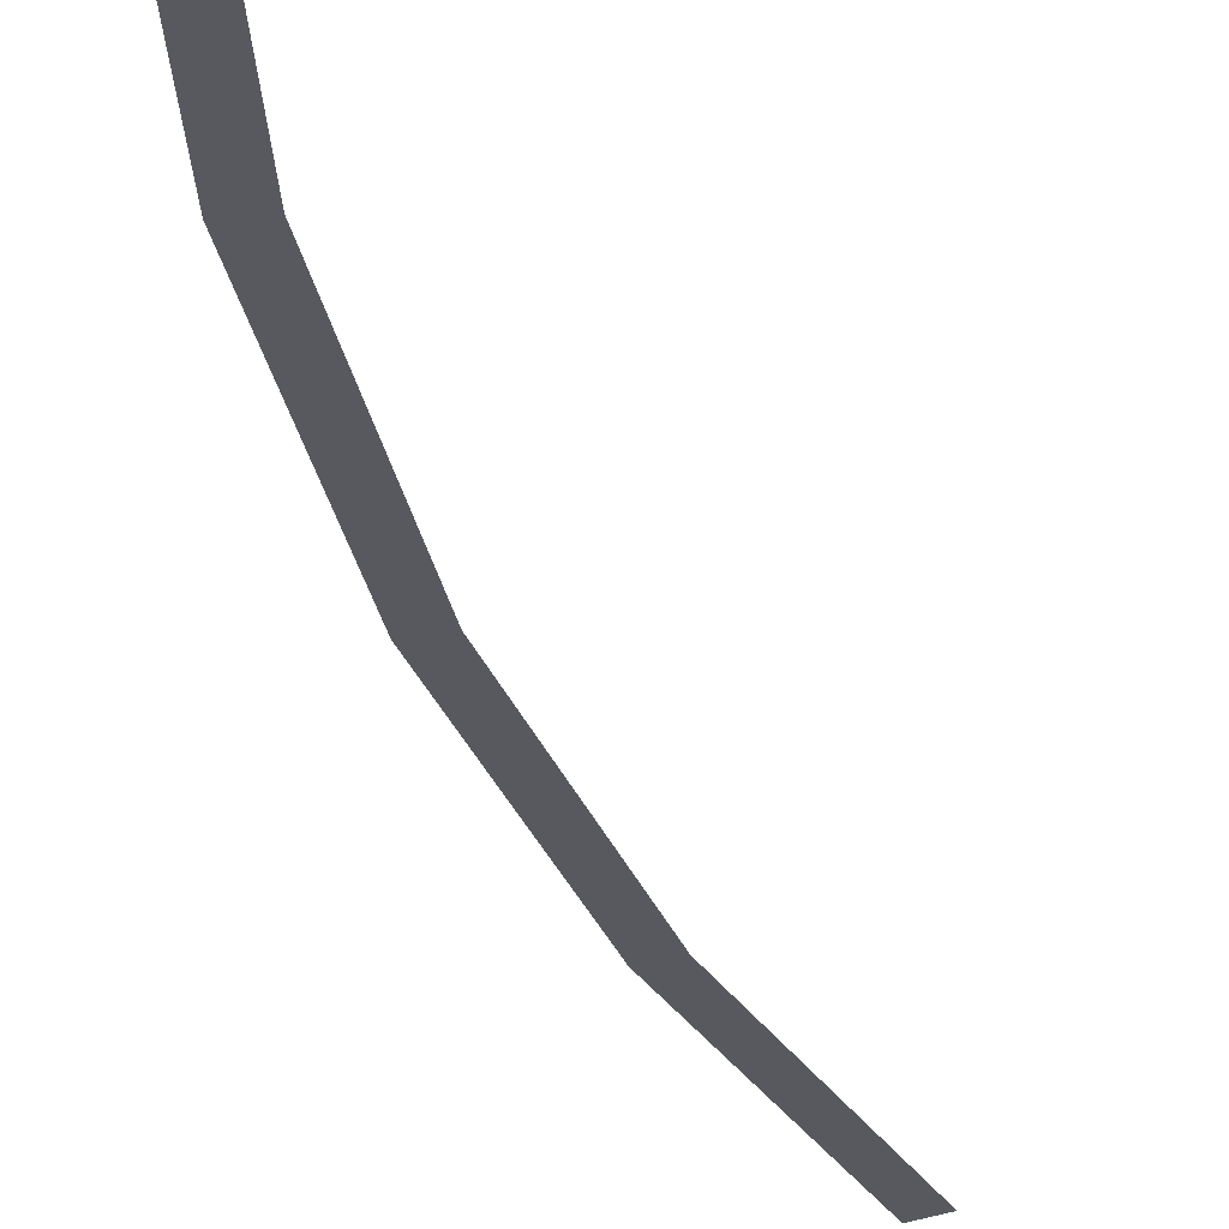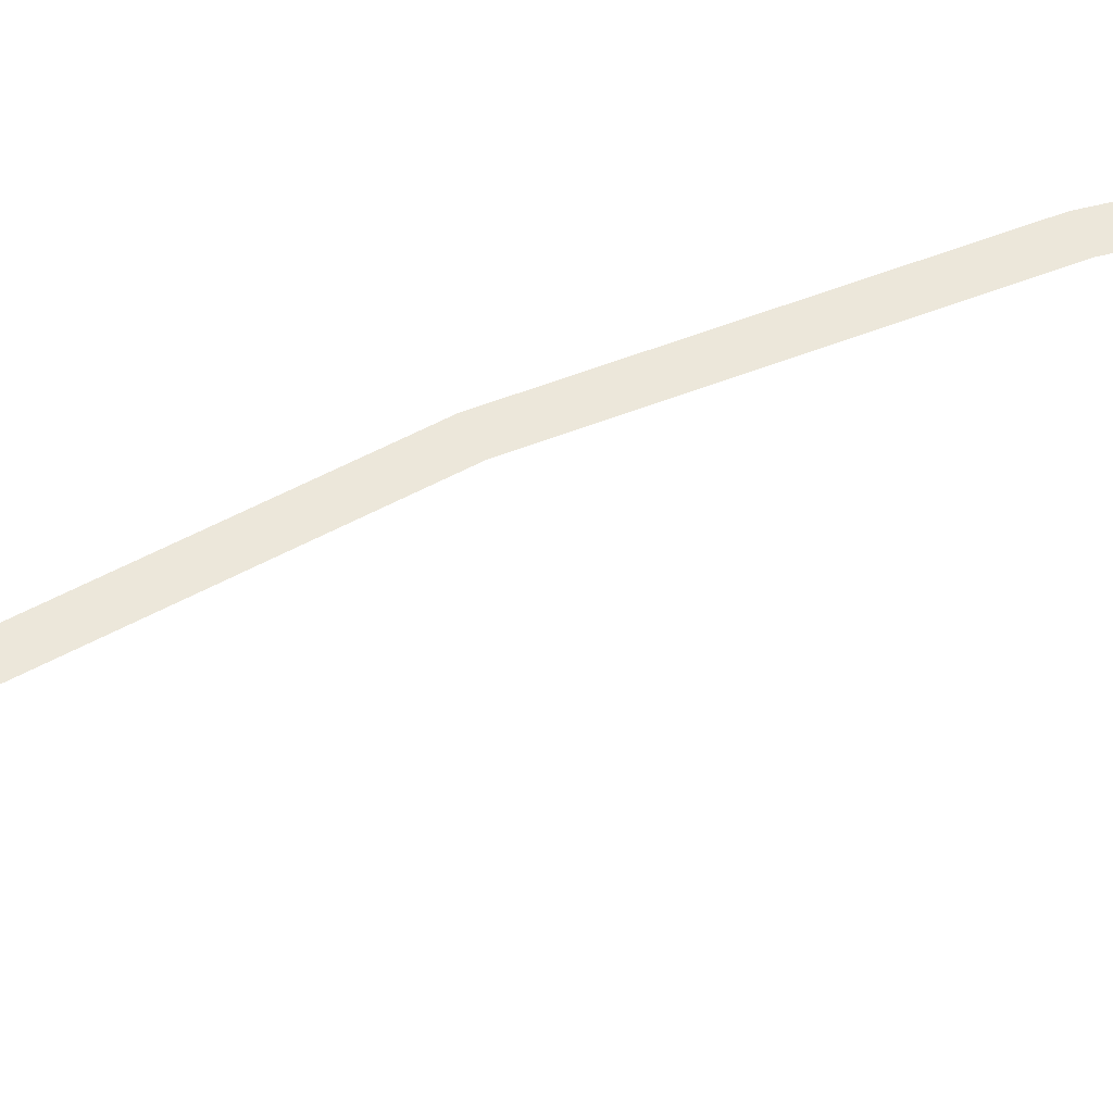
<metadata>
{"format":"obj","ext":"obj","renderer":"f3d","projection":"perspective","resolution":1024,"background":"white","views":[{"elev":-30.3,"azim":179.6,"up":"+Y"},{"elev":53.1,"azim":-131.7,"up":"+Y"}]}
</metadata>
<code>
v 3.95 0 0
v 3.916 0 0.5155
v 3.866 0 0.509
v 3.9 0 0
v 3.916 0 0.5155
v 3.815 0 1.022
v 3.767 0 1.009
v 3.866 0 0.509
v 3.815 0 1.022
v 3.649 0 1.512
v 3.603 0 1.493
v 3.767 0 1.009
v 3.649 0 1.512
v 3.421 0 1.975
v 3.377 0 1.95
v 3.603 0 1.493
g mesh1581
f 1 2 3
f 3 4 1
f 5 6 7
f 7 8 5
f 9 10 11
f 11 12 9
f 13 14 15
f 15 16 13

</code>
